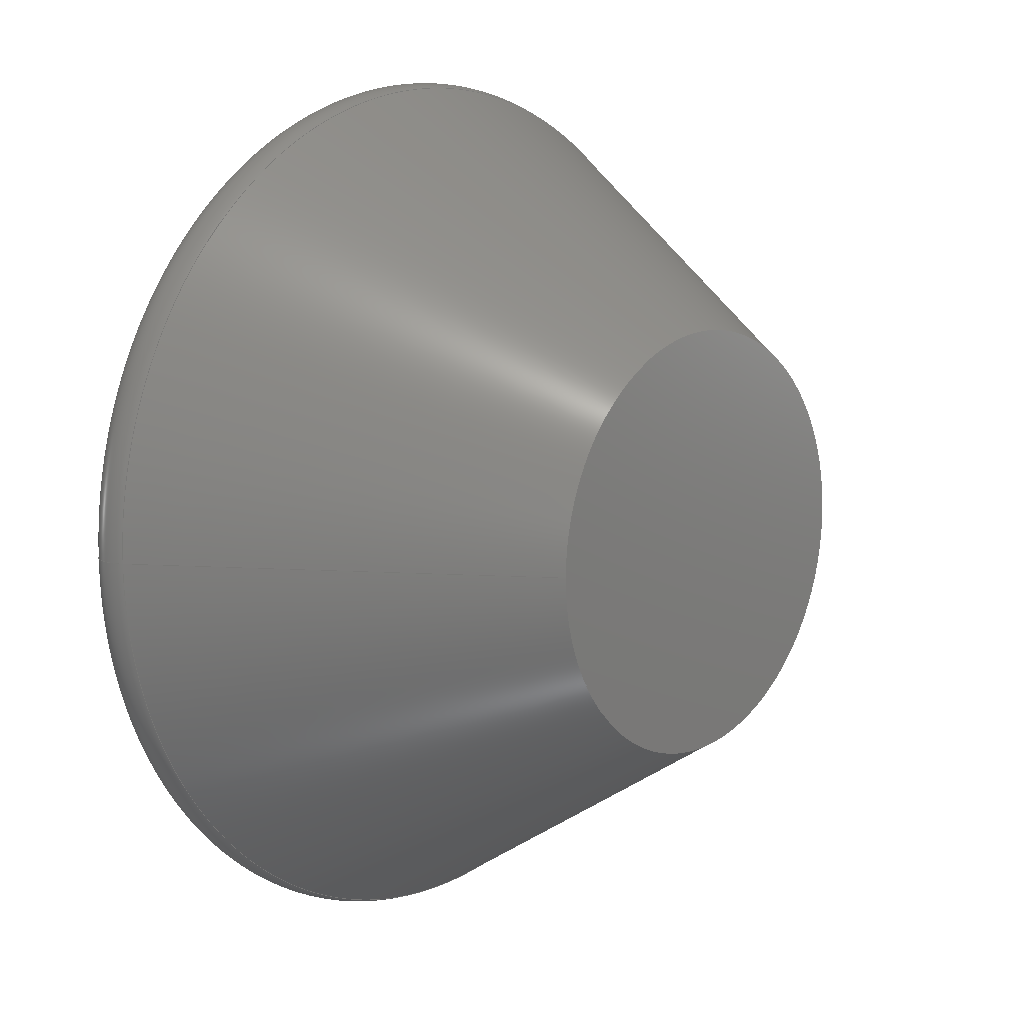
<metadata>
{"format":"step","ext":"step","renderer":"f3d","projection":"perspective","resolution":1024,"background":"white","views":[{"elev":10.9,"azim":-49.1,"up":"+Y"}]}
</metadata>
<code>
ISO-10303-21;
DATA;
#1 = APPLICATION_PROTOCOL_DEFINITION('international standard',
  'automotive_design',2000,#2);
#2 = APPLICATION_CONTEXT(
  'core data for automotive mechanical design processes');
#3 = SHAPE_DEFINITION_REPRESENTATION(#4,#10);
#4 = PRODUCT_DEFINITION_SHAPE('','',#5);
#5 = PRODUCT_DEFINITION('design','',#6,#9);
#6 = PRODUCT_DEFINITION_FORMATION('','',#7);
#7 = PRODUCT('Shell','Shell','',(#8));
#8 = PRODUCT_CONTEXT('',#2,'mechanical');
#9 = PRODUCT_DEFINITION_CONTEXT('part definition',#2,'design');
#10 = MANIFOLD_SURFACE_SHAPE_REPRESENTATION('',(#11,#15),#411);
#11 = AXIS2_PLACEMENT_3D('',#12,#13,#14);
#12 = CARTESIAN_POINT('',(0,0,0));
#13 = DIRECTION('',(0,0,1));
#14 = DIRECTION('',(1,0,-0));
#15 = SHELL_BASED_SURFACE_MODEL('',(#16));
#16 = OPEN_SHELL('',(#17,#105,#187,#269,#322,#371,#377,#405));
#17 = ADVANCED_FACE('',(#18),#33,.T.);
#18 = FACE_BOUND('',#19,.T.);
#19 = EDGE_LOOP('',(#20,#55,#84));
#20 = ORIENTED_EDGE('',*,*,#21,.F.);
#21 = EDGE_CURVE('',#22,#24,#26,.T.);
#22 = VERTEX_POINT('',#23);
#23 = CARTESIAN_POINT('',(-1.863,0,-0.2085));
#24 = VERTEX_POINT('',#25);
#25 = CARTESIAN_POINT('',(-8.25e-16,0,-0.613));
#26 = SURFACE_CURVE('',#27,(#32,#43),.PCURVE_S1);
#27 = CIRCLE('',#28,4.491);
#28 = AXIS2_PLACEMENT_3D('',#29,#30,#31);
#29 = CARTESIAN_POINT('',(0,0,3.878));
#30 = DIRECTION('',(0,-1,0));
#31 = DIRECTION('',(1,0,0));
#32 = PCURVE('',#33,#38);
#33 = SPHERICAL_SURFACE('',#34,4.491);
#34 = AXIS2_PLACEMENT_3D('',#35,#36,#37);
#35 = CARTESIAN_POINT('',(0,8.611e-16,3.878));
#36 = DIRECTION('',(0,0,1));
#37 = DIRECTION('',(1,-2e-17,0));
#38 = DEFINITIONAL_REPRESENTATION('',(#39),#42);
#39 = B_SPLINE_CURVE_WITH_KNOTS('',1,(#40,#41),.UNSPECIFIED.,.F.,.F.,(2,
    2),(4.285,4.712),.PIECEWISE_BEZIER_KNOTS.);
#40 = CARTESIAN_POINT('',(3.142,-1.143));
#41 = CARTESIAN_POINT('',(3.142,-1.571));
#42 = ( GEOMETRIC_REPRESENTATION_CONTEXT(2) 
PARAMETRIC_REPRESENTATION_CONTEXT() REPRESENTATION_CONTEXT('2D SPACE',''
  ) );
#43 = PCURVE('',#44,#49);
#44 = SPHERICAL_SURFACE('',#45,4.491);
#45 = AXIS2_PLACEMENT_3D('',#46,#47,#48);
#46 = CARTESIAN_POINT('',(0,8.611e-16,3.878));
#47 = DIRECTION('',(-0,-0,-1));
#48 = DIRECTION('',(-1,-1.2e-16,0));
#49 = DEFINITIONAL_REPRESENTATION('',(#50),#54);
#50 = LINE('',#51,#52);
#51 = CARTESIAN_POINT('',(-0,-3.142));
#52 = VECTOR('',#53,1);
#53 = DIRECTION('',(-0,1));
#54 = ( GEOMETRIC_REPRESENTATION_CONTEXT(2) 
PARAMETRIC_REPRESENTATION_CONTEXT() REPRESENTATION_CONTEXT('2D SPACE',''
  ) );
#55 = ORIENTED_EDGE('',*,*,#56,.F.);
#56 = EDGE_CURVE('',#57,#22,#59,.T.);
#57 = VERTEX_POINT('',#58);
#58 = CARTESIAN_POINT('',(1.863,0,-0.2085));
#59 = SURFACE_CURVE('',#60,(#65,#72),.PCURVE_S1);
#60 = CIRCLE('',#61,1.863);
#61 = AXIS2_PLACEMENT_3D('',#62,#63,#64);
#62 = CARTESIAN_POINT('',(0,0,-0.2085));
#63 = DIRECTION('',(-0,0,1));
#64 = DIRECTION('',(1,-2e-17,0));
#65 = PCURVE('',#33,#66);
#66 = DEFINITIONAL_REPRESENTATION('',(#67),#71);
#67 = LINE('',#68,#69);
#68 = CARTESIAN_POINT('',(0,-1.143));
#69 = VECTOR('',#70,1);
#70 = DIRECTION('',(1,0));
#71 = ( GEOMETRIC_REPRESENTATION_CONTEXT(2) 
PARAMETRIC_REPRESENTATION_CONTEXT() REPRESENTATION_CONTEXT('2D SPACE',''
  ) );
#72 = PCURVE('',#73,#78);
#73 = TOROIDAL_SURFACE('',#74,1.803,0.144);
#74 = AXIS2_PLACEMENT_3D('',#75,#76,#77);
#75 = CARTESIAN_POINT('',(0,0,-0.0774));
#76 = DIRECTION('',(0,0,1));
#77 = DIRECTION('',(1,-1e-17,0));
#78 = DEFINITIONAL_REPRESENTATION('',(#79),#83);
#79 = LINE('',#80,#81);
#80 = CARTESIAN_POINT('',(0,5.14));
#81 = VECTOR('',#82,1);
#82 = DIRECTION('',(1,0));
#83 = ( GEOMETRIC_REPRESENTATION_CONTEXT(2) 
PARAMETRIC_REPRESENTATION_CONTEXT() REPRESENTATION_CONTEXT('2D SPACE',''
  ) );
#84 = ORIENTED_EDGE('',*,*,#85,.T.);
#85 = EDGE_CURVE('',#57,#24,#86,.T.);
#86 = SURFACE_CURVE('',#87,(#92,#98),.PCURVE_S1);
#87 = CIRCLE('',#88,4.491);
#88 = AXIS2_PLACEMENT_3D('',#89,#90,#91);
#89 = CARTESIAN_POINT('',(0,-8.611e-16,3.878));
#90 = DIRECTION('',(1.2e-16,1,2.2e-16));
#91 = DIRECTION('',(-1,1.2e-16,0));
#92 = PCURVE('',#33,#93);
#93 = DEFINITIONAL_REPRESENTATION('',(#94),#97);
#94 = B_SPLINE_CURVE_WITH_KNOTS('',1,(#95,#96),.UNSPECIFIED.,.F.,.F.,(2,
    2),(4.285,4.712),.PIECEWISE_BEZIER_KNOTS.);
#95 = CARTESIAN_POINT('',(0,-1.143));
#96 = CARTESIAN_POINT('',(0,-1.571));
#97 = ( GEOMETRIC_REPRESENTATION_CONTEXT(2) 
PARAMETRIC_REPRESENTATION_CONTEXT() REPRESENTATION_CONTEXT('2D SPACE',''
  ) );
#98 = PCURVE('',#44,#99);
#99 = DEFINITIONAL_REPRESENTATION('',(#100),#104);
#100 = LINE('',#101,#102);
#101 = CARTESIAN_POINT('',(-3.142,-3.142));
#102 = VECTOR('',#103,1);
#103 = DIRECTION('',(-0,1));
#104 = ( GEOMETRIC_REPRESENTATION_CONTEXT(2) 
PARAMETRIC_REPRESENTATION_CONTEXT() REPRESENTATION_CONTEXT('2D SPACE',''
  ) );
#105 = ADVANCED_FACE('',(#106),#73,.T.);
#106 = FACE_BOUND('',#107,.T.);
#107 = EDGE_LOOP('',(#108,#109,#137,#166));
#108 = ORIENTED_EDGE('',*,*,#56,.T.);
#109 = ORIENTED_EDGE('',*,*,#110,.F.);
#110 = EDGE_CURVE('',#111,#22,#113,.T.);
#111 = VERTEX_POINT('',#112);
#112 = CARTESIAN_POINT('',(-1.925,0,-1.4e-17));
#113 = SURFACE_CURVE('',#114,(#119,#125),.PCURVE_S1);
#114 = CIRCLE('',#115,0.144);
#115 = AXIS2_PLACEMENT_3D('',#116,#117,#118);
#116 = CARTESIAN_POINT('',(-1.803,0,-0.0774));
#117 = DIRECTION('',(0,-1,0));
#118 = DIRECTION('',(1,0,0));
#119 = PCURVE('',#73,#120);
#120 = DEFINITIONAL_REPRESENTATION('',(#121),#124);
#121 = B_SPLINE_CURVE_WITH_KNOTS('',1,(#122,#123),.UNSPECIFIED.,.F.,.F.,
  (2,2),(2.574,4.285),.PIECEWISE_BEZIER_KNOTS.);
#122 = CARTESIAN_POINT('',(3.142,6.85));
#123 = CARTESIAN_POINT('',(3.142,5.14));
#124 = ( GEOMETRIC_REPRESENTATION_CONTEXT(2) 
PARAMETRIC_REPRESENTATION_CONTEXT() REPRESENTATION_CONTEXT('2D SPACE',''
  ) );
#125 = PCURVE('',#126,#131);
#126 = TOROIDAL_SURFACE('',#127,1.803,0.144);
#127 = AXIS2_PLACEMENT_3D('',#128,#129,#130);
#128 = CARTESIAN_POINT('',(0,0,-0.0774));
#129 = DIRECTION('',(-0,-0,-1));
#130 = DIRECTION('',(-1,-1e-17,0));
#131 = DEFINITIONAL_REPRESENTATION('',(#132),#136);
#132 = LINE('',#133,#134);
#133 = CARTESIAN_POINT('',(-0,3.142));
#134 = VECTOR('',#135,1);
#135 = DIRECTION('',(-0,1));
#136 = ( GEOMETRIC_REPRESENTATION_CONTEXT(2) 
PARAMETRIC_REPRESENTATION_CONTEXT() REPRESENTATION_CONTEXT('2D SPACE',''
  ) );
#137 = ORIENTED_EDGE('',*,*,#138,.F.);
#138 = EDGE_CURVE('',#139,#111,#141,.T.);
#139 = VERTEX_POINT('',#140);
#140 = CARTESIAN_POINT('',(1.925,0,-1.4e-17));
#141 = SURFACE_CURVE('',#142,(#147,#154),.PCURVE_S1);
#142 = CIRCLE('',#143,1.925);
#143 = AXIS2_PLACEMENT_3D('',#144,#145,#146);
#144 = CARTESIAN_POINT('',(0,0,-1.421e-17));
#145 = DIRECTION('',(0,0,1));
#146 = DIRECTION('',(1,0,0));
#147 = PCURVE('',#73,#148);
#148 = DEFINITIONAL_REPRESENTATION('',(#149),#153);
#149 = LINE('',#150,#151);
#150 = CARTESIAN_POINT('',(0,6.85));
#151 = VECTOR('',#152,1);
#152 = DIRECTION('',(1,0));
#153 = ( GEOMETRIC_REPRESENTATION_CONTEXT(2) 
PARAMETRIC_REPRESENTATION_CONTEXT() REPRESENTATION_CONTEXT('2D SPACE',''
  ) );
#154 = PCURVE('',#155,#160);
#155 = CONICAL_SURFACE('',#156,1.925,0.5672);
#156 = AXIS2_PLACEMENT_3D('',#157,#158,#159);
#157 = CARTESIAN_POINT('',(0,0,-1.421e-17));
#158 = DIRECTION('',(-0,-0,-1));
#159 = DIRECTION('',(1,0,0));
#160 = DEFINITIONAL_REPRESENTATION('',(#161),#165);
#161 = LINE('',#162,#163);
#162 = CARTESIAN_POINT('',(-0,-0));
#163 = VECTOR('',#164,1);
#164 = DIRECTION('',(-1,-0));
#165 = ( GEOMETRIC_REPRESENTATION_CONTEXT(2) 
PARAMETRIC_REPRESENTATION_CONTEXT() REPRESENTATION_CONTEXT('2D SPACE',''
  ) );
#166 = ORIENTED_EDGE('',*,*,#167,.T.);
#167 = EDGE_CURVE('',#139,#57,#168,.T.);
#168 = SURFACE_CURVE('',#169,(#174,#180),.PCURVE_S1);
#169 = CIRCLE('',#170,0.144);
#170 = AXIS2_PLACEMENT_3D('',#171,#172,#173);
#171 = CARTESIAN_POINT('',(1.803,0,-0.0774));
#172 = DIRECTION('',(0,1,-0));
#173 = DIRECTION('',(-1,0,0));
#174 = PCURVE('',#73,#175);
#175 = DEFINITIONAL_REPRESENTATION('',(#176),#179);
#176 = B_SPLINE_CURVE_WITH_KNOTS('',1,(#177,#178),.UNSPECIFIED.,.F.,.F.,
  (2,2),(2.574,4.285),.PIECEWISE_BEZIER_KNOTS.);
#177 = CARTESIAN_POINT('',(0,6.85));
#178 = CARTESIAN_POINT('',(0,5.14));
#179 = ( GEOMETRIC_REPRESENTATION_CONTEXT(2) 
PARAMETRIC_REPRESENTATION_CONTEXT() REPRESENTATION_CONTEXT('2D SPACE',''
  ) );
#180 = PCURVE('',#126,#181);
#181 = DEFINITIONAL_REPRESENTATION('',(#182),#186);
#182 = LINE('',#183,#184);
#183 = CARTESIAN_POINT('',(-3.142,3.142));
#184 = VECTOR('',#185,1);
#185 = DIRECTION('',(-0,1));
#186 = ( GEOMETRIC_REPRESENTATION_CONTEXT(2) 
PARAMETRIC_REPRESENTATION_CONTEXT() REPRESENTATION_CONTEXT('2D SPACE',''
  ) );
#187 = ADVANCED_FACE('',(#188),#155,.T.);
#188 = FACE_BOUND('',#189,.T.);
#189 = EDGE_LOOP('',(#190,#191,#219,#248));
#190 = ORIENTED_EDGE('',*,*,#138,.T.);
#191 = ORIENTED_EDGE('',*,*,#192,.T.);
#192 = EDGE_CURVE('',#111,#193,#195,.T.);
#193 = VERTEX_POINT('',#194);
#194 = CARTESIAN_POINT('',(-0.9235,0,1.571));
#195 = SURFACE_CURVE('',#196,(#200,#207),.PCURVE_S1);
#196 = LINE('',#197,#198);
#197 = CARTESIAN_POINT('',(-1.925,0,-1.421e-17));
#198 = VECTOR('',#199,0.001);
#199 = DIRECTION('',(0.5373,0,0.8434));
#200 = PCURVE('',#155,#201);
#201 = DEFINITIONAL_REPRESENTATION('',(#202),#206);
#202 = LINE('',#203,#204);
#203 = CARTESIAN_POINT('',(-3.142,-0));
#204 = VECTOR('',#205,1);
#205 = DIRECTION('',(-0,-1));
#206 = ( GEOMETRIC_REPRESENTATION_CONTEXT(2) 
PARAMETRIC_REPRESENTATION_CONTEXT() REPRESENTATION_CONTEXT('2D SPACE',''
  ) );
#207 = PCURVE('',#208,#213);
#208 = CONICAL_SURFACE('',#209,1.925,0.5672);
#209 = AXIS2_PLACEMENT_3D('',#210,#211,#212);
#210 = CARTESIAN_POINT('',(0,0,-1.421e-17));
#211 = DIRECTION('',(-0,-0,-1));
#212 = DIRECTION('',(-1,0,0));
#213 = DEFINITIONAL_REPRESENTATION('',(#214),#218);
#214 = LINE('',#215,#216);
#215 = CARTESIAN_POINT('',(-0,-0));
#216 = VECTOR('',#217,1);
#217 = DIRECTION('',(-0,-1));
#218 = ( GEOMETRIC_REPRESENTATION_CONTEXT(2) 
PARAMETRIC_REPRESENTATION_CONTEXT() REPRESENTATION_CONTEXT('2D SPACE',''
  ) );
#219 = ORIENTED_EDGE('',*,*,#220,.F.);
#220 = EDGE_CURVE('',#221,#193,#223,.T.);
#221 = VERTEX_POINT('',#222);
#222 = CARTESIAN_POINT('',(0.9235,0,1.571));
#223 = SURFACE_CURVE('',#224,(#229,#236),.PCURVE_S1);
#224 = CIRCLE('',#225,0.9235);
#225 = AXIS2_PLACEMENT_3D('',#226,#227,#228);
#226 = CARTESIAN_POINT('',(0,0,1.571));
#227 = DIRECTION('',(0,-0,1));
#228 = DIRECTION('',(1,3.8e-16,0));
#229 = PCURVE('',#155,#230);
#230 = DEFINITIONAL_REPRESENTATION('',(#231),#235);
#231 = LINE('',#232,#233);
#232 = CARTESIAN_POINT('',(-0,-1.571));
#233 = VECTOR('',#234,1);
#234 = DIRECTION('',(-1,-0));
#235 = ( GEOMETRIC_REPRESENTATION_CONTEXT(2) 
PARAMETRIC_REPRESENTATION_CONTEXT() REPRESENTATION_CONTEXT('2D SPACE',''
  ) );
#236 = PCURVE('',#237,#242);
#237 = PLANE('',#238);
#238 = AXIS2_PLACEMENT_3D('',#239,#240,#241);
#239 = CARTESIAN_POINT('',(0,0,1.571));
#240 = DIRECTION('',(0,0,1));
#241 = DIRECTION('',(1,3.8e-16,0));
#242 = DEFINITIONAL_REPRESENTATION('',(#243),#247);
#243 = CIRCLE('',#244,0.9235);
#244 = AXIS2_PLACEMENT_2D('',#245,#246);
#245 = CARTESIAN_POINT('',(0,0));
#246 = DIRECTION('',(1,0));
#247 = ( GEOMETRIC_REPRESENTATION_CONTEXT(2) 
PARAMETRIC_REPRESENTATION_CONTEXT() REPRESENTATION_CONTEXT('2D SPACE',''
  ) );
#248 = ORIENTED_EDGE('',*,*,#249,.F.);
#249 = EDGE_CURVE('',#139,#221,#250,.T.);
#250 = SURFACE_CURVE('',#251,(#255,#262),.PCURVE_S1);
#251 = LINE('',#252,#253);
#252 = CARTESIAN_POINT('',(1.925,0,-1.421e-17));
#253 = VECTOR('',#254,0.001);
#254 = DIRECTION('',(-0.5373,0,0.8434));
#255 = PCURVE('',#155,#256);
#256 = DEFINITIONAL_REPRESENTATION('',(#257),#261);
#257 = LINE('',#258,#259);
#258 = CARTESIAN_POINT('',(-0,-0));
#259 = VECTOR('',#260,1);
#260 = DIRECTION('',(-0,-1));
#261 = ( GEOMETRIC_REPRESENTATION_CONTEXT(2) 
PARAMETRIC_REPRESENTATION_CONTEXT() REPRESENTATION_CONTEXT('2D SPACE',''
  ) );
#262 = PCURVE('',#208,#263);
#263 = DEFINITIONAL_REPRESENTATION('',(#264),#268);
#264 = LINE('',#265,#266);
#265 = CARTESIAN_POINT('',(-3.142,-0));
#266 = VECTOR('',#267,1);
#267 = DIRECTION('',(-0,-1));
#268 = ( GEOMETRIC_REPRESENTATION_CONTEXT(2) 
PARAMETRIC_REPRESENTATION_CONTEXT() REPRESENTATION_CONTEXT('2D SPACE',''
  ) );
#269 = ADVANCED_FACE('',(#270),#237,.T.);
#270 = FACE_BOUND('',#271,.T.);
#271 = EDGE_LOOP('',(#272,#273,#301));
#272 = ORIENTED_EDGE('',*,*,#220,.T.);
#273 = ORIENTED_EDGE('',*,*,#274,.T.);
#274 = EDGE_CURVE('',#193,#275,#277,.T.);
#275 = VERTEX_POINT('',#276);
#276 = CARTESIAN_POINT('',(0,0,1.571));
#277 = SURFACE_CURVE('',#278,(#282,#289),.PCURVE_S1);
#278 = LINE('',#279,#280);
#279 = CARTESIAN_POINT('',(-0.9235,-2.358e-16,1.571));
#280 = VECTOR('',#281,0.001);
#281 = DIRECTION('',(1,-1.2e-16,0));
#282 = PCURVE('',#237,#283);
#283 = DEFINITIONAL_REPRESENTATION('',(#284),#288);
#284 = LINE('',#285,#286);
#285 = CARTESIAN_POINT('',(-0.9235,1.131e-16));
#286 = VECTOR('',#287,1);
#287 = DIRECTION('',(1,-5e-16));
#288 = ( GEOMETRIC_REPRESENTATION_CONTEXT(2) 
PARAMETRIC_REPRESENTATION_CONTEXT() REPRESENTATION_CONTEXT('2D SPACE',''
  ) );
#289 = PCURVE('',#290,#295);
#290 = PLANE('',#291);
#291 = AXIS2_PLACEMENT_3D('',#292,#293,#294);
#292 = CARTESIAN_POINT('',(0,0,1.571));
#293 = DIRECTION('',(0,0,1));
#294 = DIRECTION('',(-1,3.8e-16,0));
#295 = DEFINITIONAL_REPRESENTATION('',(#296),#300);
#296 = LINE('',#297,#298);
#297 = CARTESIAN_POINT('',(0.9235,0));
#298 = VECTOR('',#299,1);
#299 = DIRECTION('',(-1,-3.8e-16));
#300 = ( GEOMETRIC_REPRESENTATION_CONTEXT(2) 
PARAMETRIC_REPRESENTATION_CONTEXT() REPRESENTATION_CONTEXT('2D SPACE',''
  ) );
#301 = ORIENTED_EDGE('',*,*,#302,.F.);
#302 = EDGE_CURVE('',#221,#275,#303,.T.);
#303 = SURFACE_CURVE('',#304,(#308,#315),.PCURVE_S1);
#304 = LINE('',#305,#306);
#305 = CARTESIAN_POINT('',(0.9235,0,1.571));
#306 = VECTOR('',#307,0.001);
#307 = DIRECTION('',(-1,0,0));
#308 = PCURVE('',#237,#309);
#309 = DEFINITIONAL_REPRESENTATION('',(#310),#314);
#310 = LINE('',#311,#312);
#311 = CARTESIAN_POINT('',(0.9235,0));
#312 = VECTOR('',#313,1);
#313 = DIRECTION('',(-1,3.8e-16));
#314 = ( GEOMETRIC_REPRESENTATION_CONTEXT(2) 
PARAMETRIC_REPRESENTATION_CONTEXT() REPRESENTATION_CONTEXT('2D SPACE',''
  ) );
#315 = PCURVE('',#290,#316);
#316 = DEFINITIONAL_REPRESENTATION('',(#317),#321);
#317 = LINE('',#318,#319);
#318 = CARTESIAN_POINT('',(-0.9235,1.131e-16));
#319 = VECTOR('',#320,1);
#320 = DIRECTION('',(1,2.6e-16));
#321 = ( GEOMETRIC_REPRESENTATION_CONTEXT(2) 
PARAMETRIC_REPRESENTATION_CONTEXT() REPRESENTATION_CONTEXT('2D SPACE',''
  ) );
#322 = ADVANCED_FACE('',(#323),#126,.T.);
#323 = FACE_BOUND('',#324,.F.);
#324 = EDGE_LOOP('',(#325,#347,#348,#370));
#325 = ORIENTED_EDGE('',*,*,#326,.T.);
#326 = EDGE_CURVE('',#111,#139,#327,.T.);
#327 = SURFACE_CURVE('',#328,(#333,#340),.PCURVE_S1);
#328 = CIRCLE('',#329,1.925);
#329 = AXIS2_PLACEMENT_3D('',#330,#331,#332);
#330 = CARTESIAN_POINT('',(0,0,-1.421e-17));
#331 = DIRECTION('',(0,0,1));
#332 = DIRECTION('',(-1,0,0));
#333 = PCURVE('',#126,#334);
#334 = DEFINITIONAL_REPRESENTATION('',(#335),#339);
#335 = LINE('',#336,#337);
#336 = CARTESIAN_POINT('',(-0,5.716));
#337 = VECTOR('',#338,1);
#338 = DIRECTION('',(-1,0));
#339 = ( GEOMETRIC_REPRESENTATION_CONTEXT(2) 
PARAMETRIC_REPRESENTATION_CONTEXT() REPRESENTATION_CONTEXT('2D SPACE',''
  ) );
#340 = PCURVE('',#208,#341);
#341 = DEFINITIONAL_REPRESENTATION('',(#342),#346);
#342 = LINE('',#343,#344);
#343 = CARTESIAN_POINT('',(-0,-0));
#344 = VECTOR('',#345,1);
#345 = DIRECTION('',(-1,-0));
#346 = ( GEOMETRIC_REPRESENTATION_CONTEXT(2) 
PARAMETRIC_REPRESENTATION_CONTEXT() REPRESENTATION_CONTEXT('2D SPACE',''
  ) );
#347 = ORIENTED_EDGE('',*,*,#167,.T.);
#348 = ORIENTED_EDGE('',*,*,#349,.F.);
#349 = EDGE_CURVE('',#22,#57,#350,.T.);
#350 = SURFACE_CURVE('',#351,(#356,#363),.PCURVE_S1);
#351 = CIRCLE('',#352,1.863);
#352 = AXIS2_PLACEMENT_3D('',#353,#354,#355);
#353 = CARTESIAN_POINT('',(0,0,-0.2085));
#354 = DIRECTION('',(0,0,1));
#355 = DIRECTION('',(-1,-2e-17,0));
#356 = PCURVE('',#126,#357);
#357 = DEFINITIONAL_REPRESENTATION('',(#358),#362);
#358 = LINE('',#359,#360);
#359 = CARTESIAN_POINT('',(-0,7.426));
#360 = VECTOR('',#361,1);
#361 = DIRECTION('',(-1,0));
#362 = ( GEOMETRIC_REPRESENTATION_CONTEXT(2) 
PARAMETRIC_REPRESENTATION_CONTEXT() REPRESENTATION_CONTEXT('2D SPACE',''
  ) );
#363 = PCURVE('',#44,#364);
#364 = DEFINITIONAL_REPRESENTATION('',(#365),#369);
#365 = LINE('',#366,#367);
#366 = CARTESIAN_POINT('',(-0,1.143));
#367 = VECTOR('',#368,1);
#368 = DIRECTION('',(-1,0));
#369 = ( GEOMETRIC_REPRESENTATION_CONTEXT(2) 
PARAMETRIC_REPRESENTATION_CONTEXT() REPRESENTATION_CONTEXT('2D SPACE',''
  ) );
#370 = ORIENTED_EDGE('',*,*,#110,.F.);
#371 = ADVANCED_FACE('',(#372),#44,.T.);
#372 = FACE_BOUND('',#373,.F.);
#373 = EDGE_LOOP('',(#374,#375,#376));
#374 = ORIENTED_EDGE('',*,*,#349,.T.);
#375 = ORIENTED_EDGE('',*,*,#85,.T.);
#376 = ORIENTED_EDGE('',*,*,#21,.F.);
#377 = ADVANCED_FACE('',(#378),#208,.T.);
#378 = FACE_BOUND('',#379,.T.);
#379 = EDGE_LOOP('',(#380,#381,#382,#404));
#380 = ORIENTED_EDGE('',*,*,#326,.T.);
#381 = ORIENTED_EDGE('',*,*,#249,.T.);
#382 = ORIENTED_EDGE('',*,*,#383,.F.);
#383 = EDGE_CURVE('',#193,#221,#384,.T.);
#384 = SURFACE_CURVE('',#385,(#390,#397),.PCURVE_S1);
#385 = CIRCLE('',#386,0.9235);
#386 = AXIS2_PLACEMENT_3D('',#387,#388,#389);
#387 = CARTESIAN_POINT('',(0,0,1.571));
#388 = DIRECTION('',(0,0,1));
#389 = DIRECTION('',(-1,3.8e-16,0));
#390 = PCURVE('',#208,#391);
#391 = DEFINITIONAL_REPRESENTATION('',(#392),#396);
#392 = LINE('',#393,#394);
#393 = CARTESIAN_POINT('',(-0,-1.571));
#394 = VECTOR('',#395,1);
#395 = DIRECTION('',(-1,-0));
#396 = ( GEOMETRIC_REPRESENTATION_CONTEXT(2) 
PARAMETRIC_REPRESENTATION_CONTEXT() REPRESENTATION_CONTEXT('2D SPACE',''
  ) );
#397 = PCURVE('',#290,#398);
#398 = DEFINITIONAL_REPRESENTATION('',(#399),#403);
#399 = CIRCLE('',#400,0.9235);
#400 = AXIS2_PLACEMENT_2D('',#401,#402);
#401 = CARTESIAN_POINT('',(0,0));
#402 = DIRECTION('',(1,0));
#403 = ( GEOMETRIC_REPRESENTATION_CONTEXT(2) 
PARAMETRIC_REPRESENTATION_CONTEXT() REPRESENTATION_CONTEXT('2D SPACE',''
  ) );
#404 = ORIENTED_EDGE('',*,*,#192,.F.);
#405 = ADVANCED_FACE('',(#406),#290,.T.);
#406 = FACE_BOUND('',#407,.T.);
#407 = EDGE_LOOP('',(#408,#409,#410));
#408 = ORIENTED_EDGE('',*,*,#383,.T.);
#409 = ORIENTED_EDGE('',*,*,#302,.T.);
#410 = ORIENTED_EDGE('',*,*,#274,.F.);
#411 = ( GEOMETRIC_REPRESENTATION_CONTEXT(3) 
GLOBAL_UNCERTAINTY_ASSIGNED_CONTEXT((#415)) GLOBAL_UNIT_ASSIGNED_CONTEXT
((#412,#413,#414)) REPRESENTATION_CONTEXT('Context #1',
  '3D Context with UNIT and UNCERTAINTY') );
#412 = ( LENGTH_UNIT() NAMED_UNIT(*) SI_UNIT($,.METRE.) );
#413 = ( NAMED_UNIT(*) PLANE_ANGLE_UNIT() SI_UNIT($,.RADIAN.) );
#414 = ( NAMED_UNIT(*) SI_UNIT($,.STERADIAN.) SOLID_ANGLE_UNIT() );
#415 = UNCERTAINTY_MEASURE_WITH_UNIT(LENGTH_MEASURE(1e-10),#412,
  'distance_accuracy_value','confusion accuracy');
#416 = PRODUCT_RELATED_PRODUCT_CATEGORY('part',$,(#7));
#417 = MECHANICAL_DESIGN_GEOMETRIC_PRESENTATION_REPRESENTATION('',(#418)
  ,#411);
#418 = STYLED_ITEM('color',(#419),#15);
#419 = PRESENTATION_STYLE_ASSIGNMENT((#420,#426));
#420 = SURFACE_STYLE_USAGE(.BOTH.,#421);
#421 = SURFACE_SIDE_STYLE('',(#422));
#422 = SURFACE_STYLE_FILL_AREA(#423);
#423 = FILL_AREA_STYLE('',(#424));
#424 = FILL_AREA_STYLE_COLOUR('',#425);
#425 = COLOUR_RGB('',0.8,0.8,0.8);
#426 = CURVE_STYLE('',#427,POSITIVE_LENGTH_MEASURE(0.1),#428);
#427 = DRAUGHTING_PRE_DEFINED_CURVE_FONT('continuous');
#428 = COLOUR_RGB('',0.09804,0.09804,
  0.09804);
ENDSEC;
END-ISO-10303-21;

</code>
